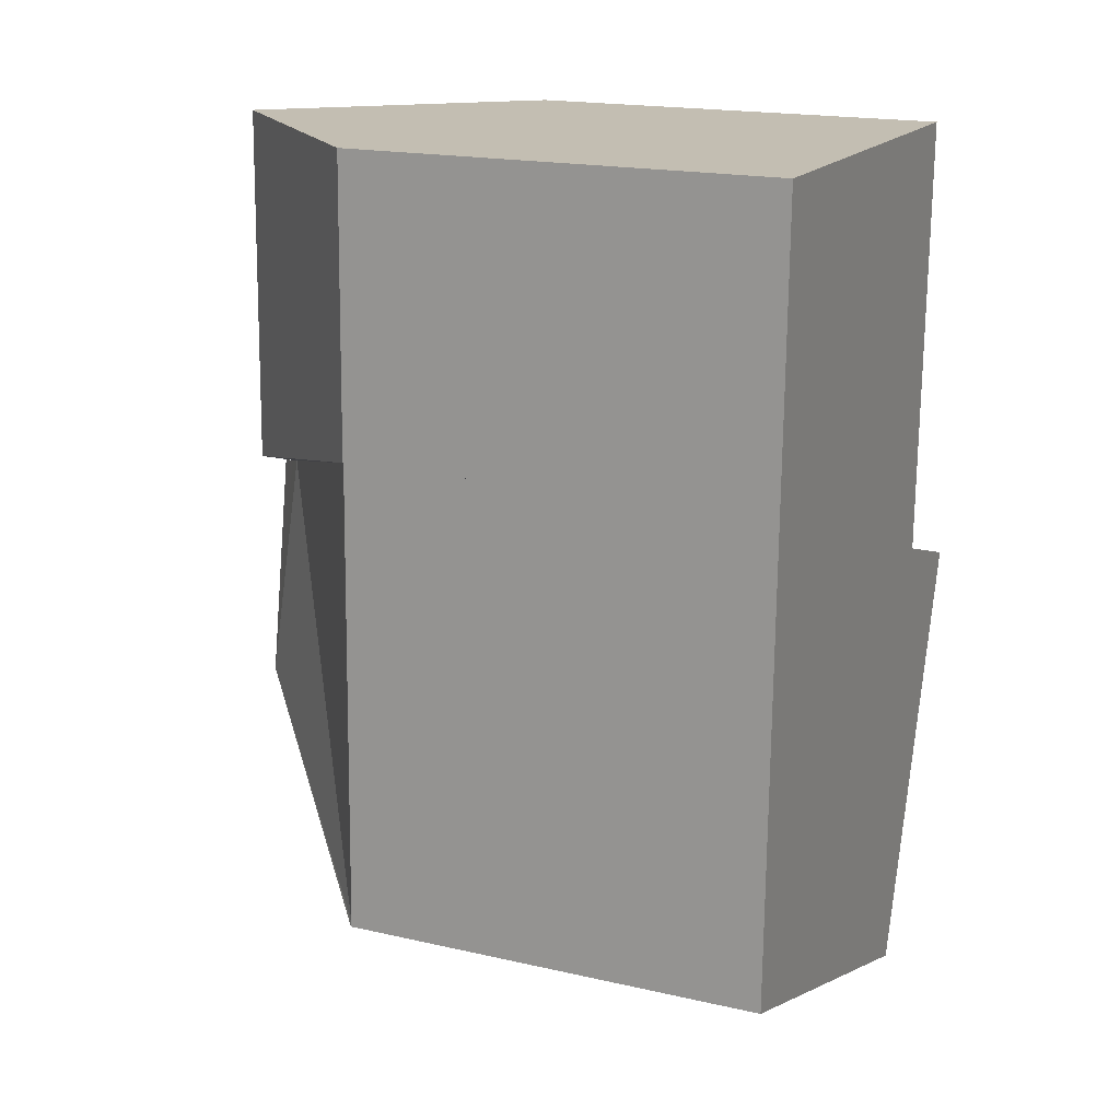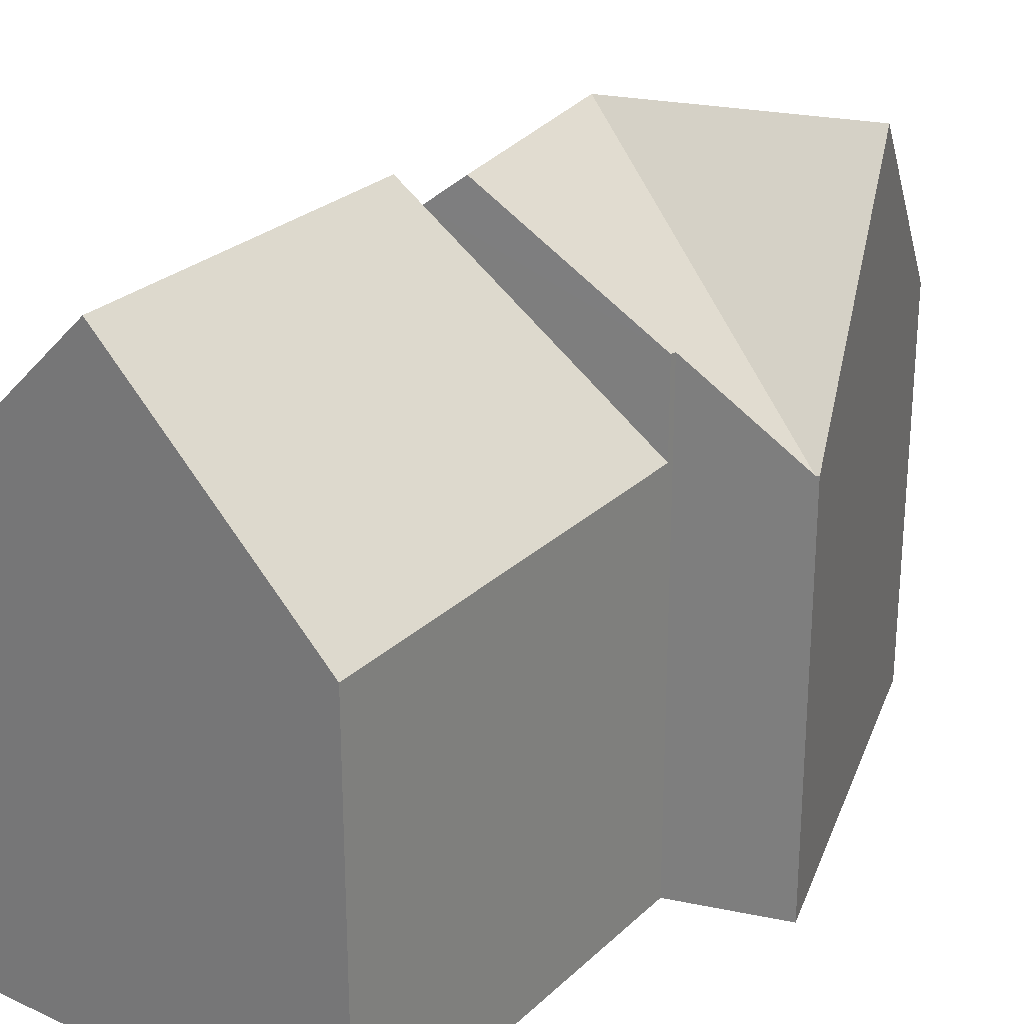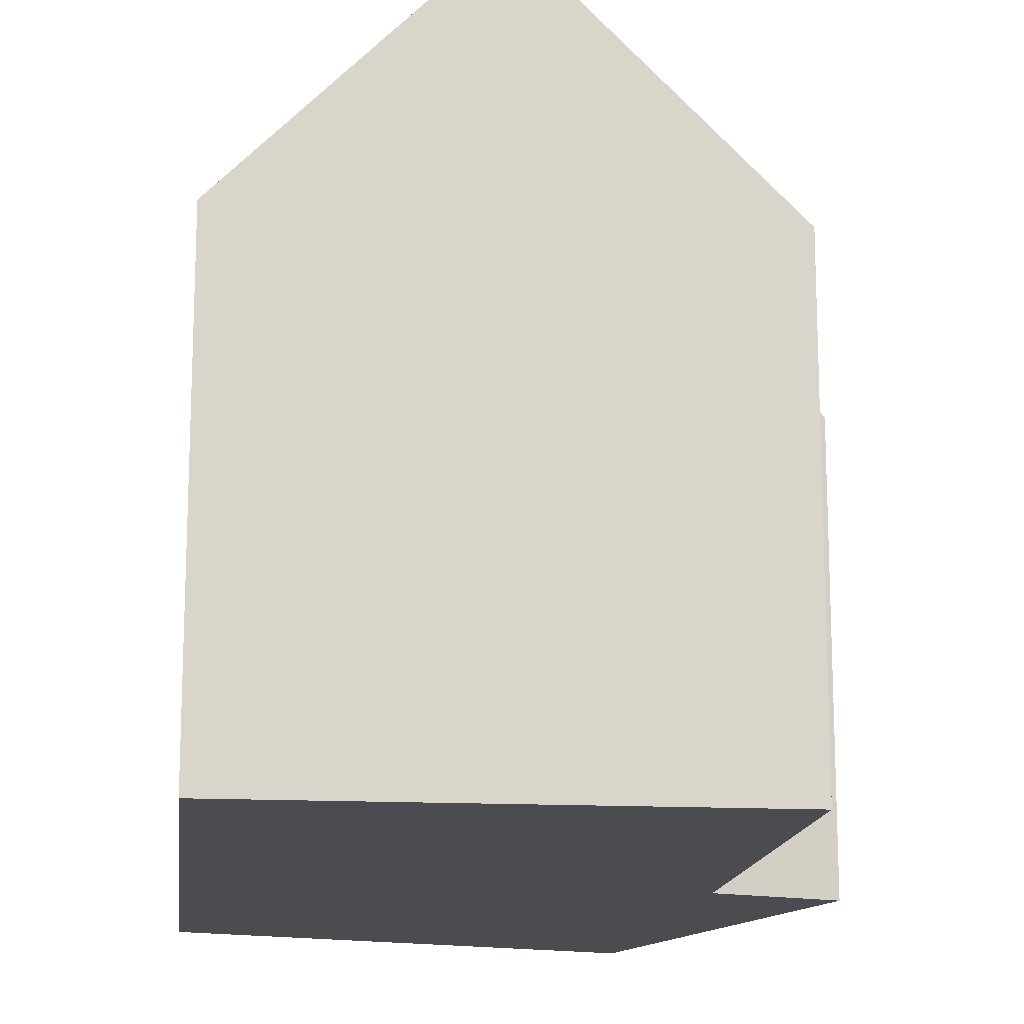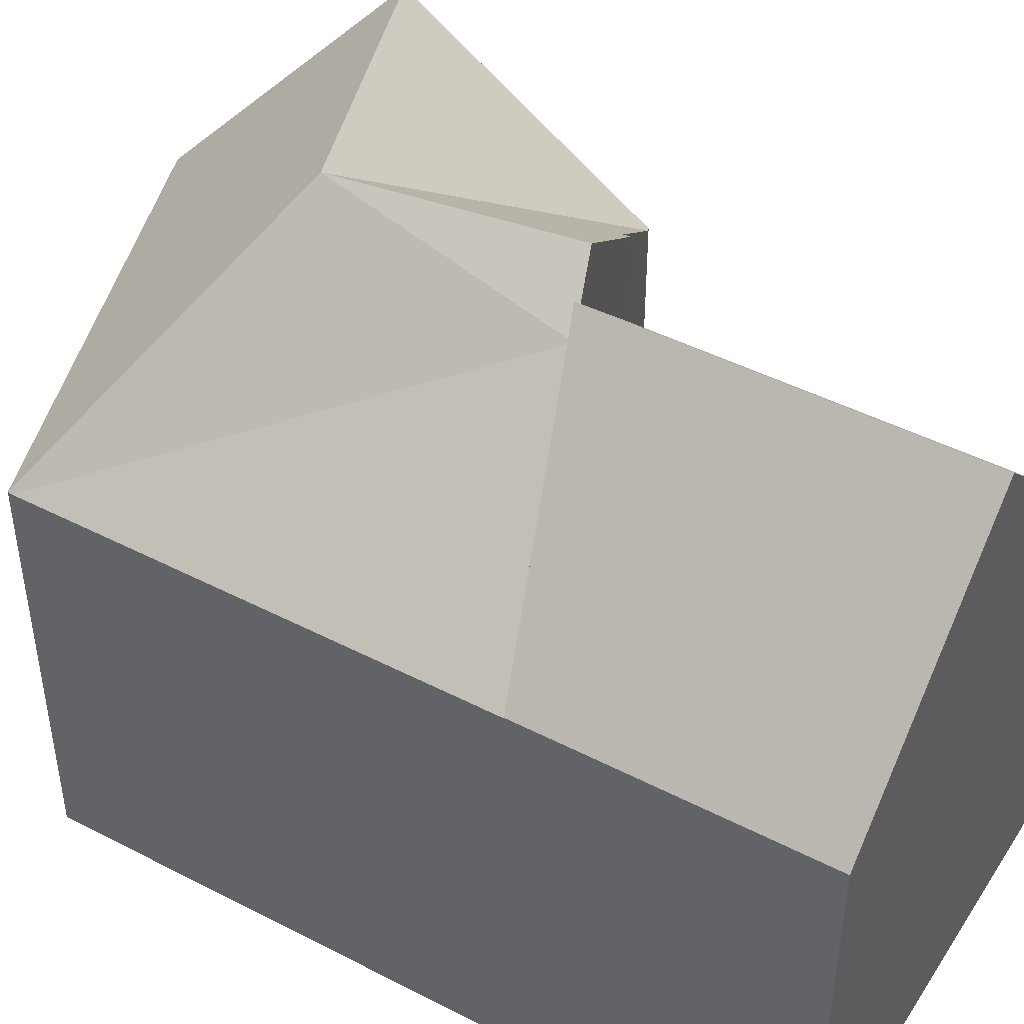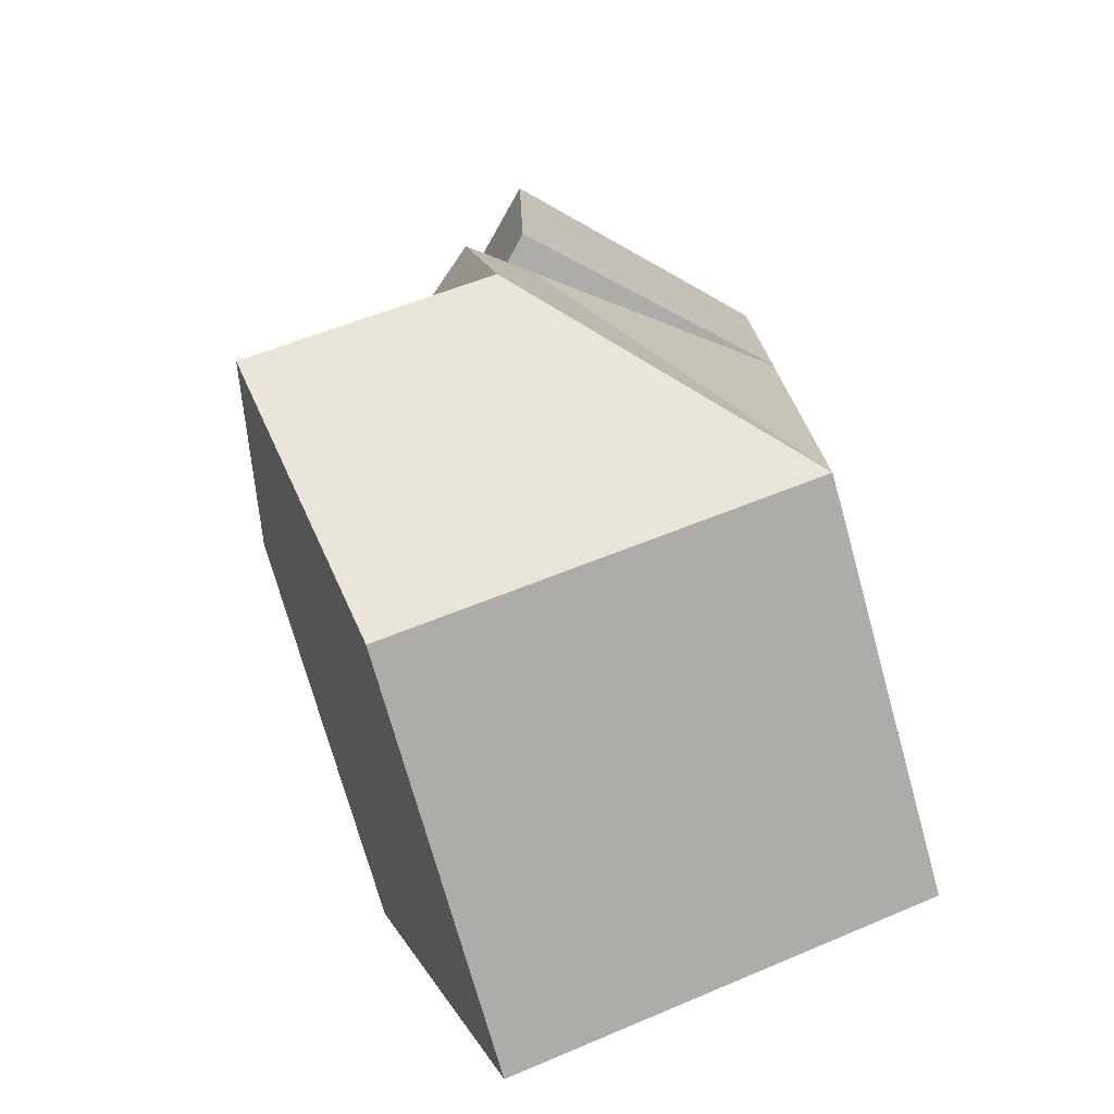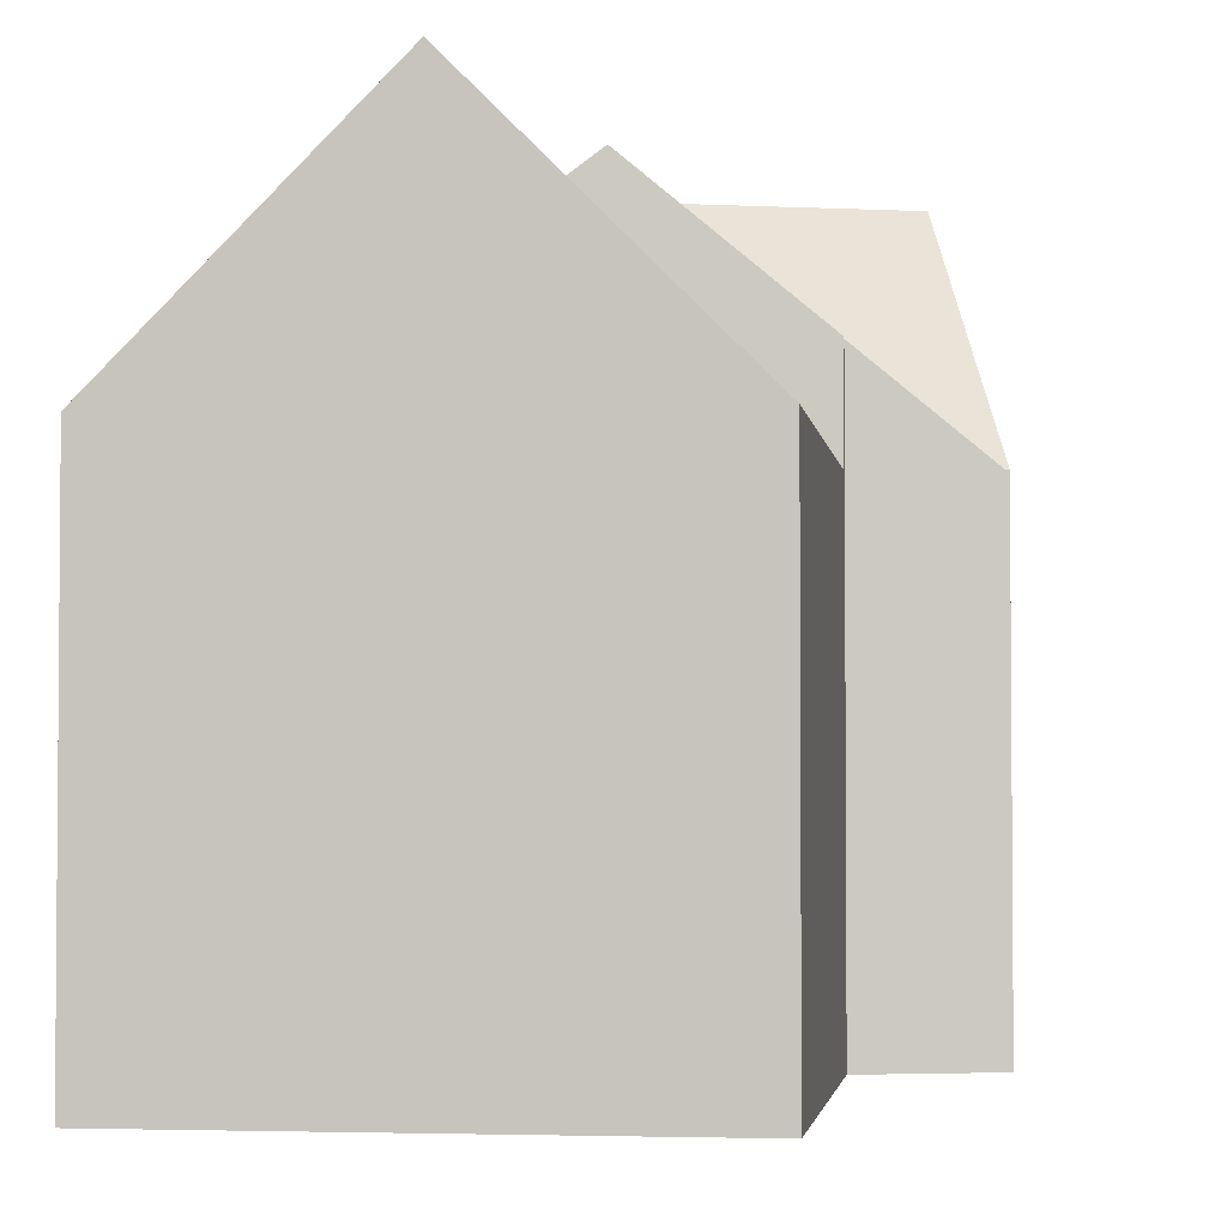
<metadata>
{"format":"obj","ext":"obj","renderer":"f3d","projection":"perspective","resolution":1024,"background":"white","views":[{"elev":18.2,"azim":-66.0,"up":"+Z"},{"elev":26.4,"azim":36.6,"up":"+Y"},{"elev":-15.2,"azim":-5.1,"up":"+Y"},{"elev":45.6,"azim":-57.9,"up":"+Y"},{"elev":-73.2,"azim":-164.5,"up":"+Z"},{"elev":-3.0,"azim":9.0,"up":"+Y"}]}
</metadata>
<code>
v  7.175 14.59 9.364
v  11.47 10.53 18.7
v  11.16 10.58 8.009
v  6.286 15.49 9.667
v  5.718 16.06 9.86
v  5.937 16.06 18.8
v  0.463 10.59 18.9
v  0.287 10.59 11.71
v  0.971 11.1 18.89
v  11.47 -1.145e-15 18.7
v  5.937 -1.151e-15 18.8
v  0.971 -1.157e-15 18.89
v  0.463 -1.157e-15 18.9
v  11.16 -4.904e-16 8.009
v  7.175 -5.734e-16 9.364
v  0.287 -7.168e-16 11.71
v  5.718 -6.038e-16 9.86
v  6.286 -5.919e-16 9.667
v  0.003 10.57 0.107
v  0.287 10.57 11.71
v  5.718 15.03 9.86
v  6.197 16.22 3.742
v  7.175 16.22 9.364
v  11.16 12.95 8.009
v  11.16 12.93 7.822
v  13.94 10.65 6.896
v  12.26 16.22 1.683
v  14.02 10.65 6.869
v  10.64 11.1 -3.086
v  10.47 10.59 -3.561
v  0 10.59 6.486e-16
v  0 0 0
v  0.003 -6.552e-18 0.107
v  11.16 -4.79e-16 7.822
v  13.94 -4.223e-16 6.896
v  14.02 -4.206e-16 6.869
v  12.26 -1.031e-16 1.683
v  10.64 1.89e-16 -3.086
v  10.47 2.18e-16 -3.561
g defaultobject
f 1 2 3
f 2 1 4
f 2 4 5
f 2 5 6
f 7 5 8
f 5 7 9
f 5 9 6
f 9 2 6
f 2 9 10
f 10 9 7
f 10 7 11
f 11 7 12
f 12 7 13
f 2 14 3
f 14 2 10
f 4 8 5
f 8 4 1
f 8 1 3
f 8 3 14
f 8 14 15
f 8 15 16
f 16 15 17
f 17 15 18
f 16 7 8
f 7 16 13
f 11 14 10
f 14 11 12
f 14 12 13
f 14 13 18
f 18 13 16
f 14 18 15
f 18 16 17
f 19 20 21
f 4 22 21
f 22 4 23
f 19 21 22
f 24 22 23
f 22 24 25
f 22 25 26
f 27 26 28
f 26 27 22
f 29 22 27
f 22 29 30
f 22 30 31
f 22 31 19
f 32 19 31
f 19 32 20
f 20 32 16
f 16 32 33
f 4 24 23
f 24 4 21
f 24 21 20
f 24 20 16
f 24 16 15
f 24 15 14
f 15 16 17
f 15 17 18
f 34 26 25
f 26 34 28
f 28 34 35
f 28 35 36
f 14 25 24
f 25 14 34
f 28 29 27
f 29 28 36
f 29 36 30
f 30 36 37
f 30 37 38
f 30 38 39
f 39 31 30
f 31 39 32
f 15 34 14
f 35 37 36
f 37 35 34
f 37 34 15
f 37 15 18
f 37 18 17
f 37 17 16
f 37 16 33
f 37 33 38
f 38 33 39
f 39 33 32

</code>
